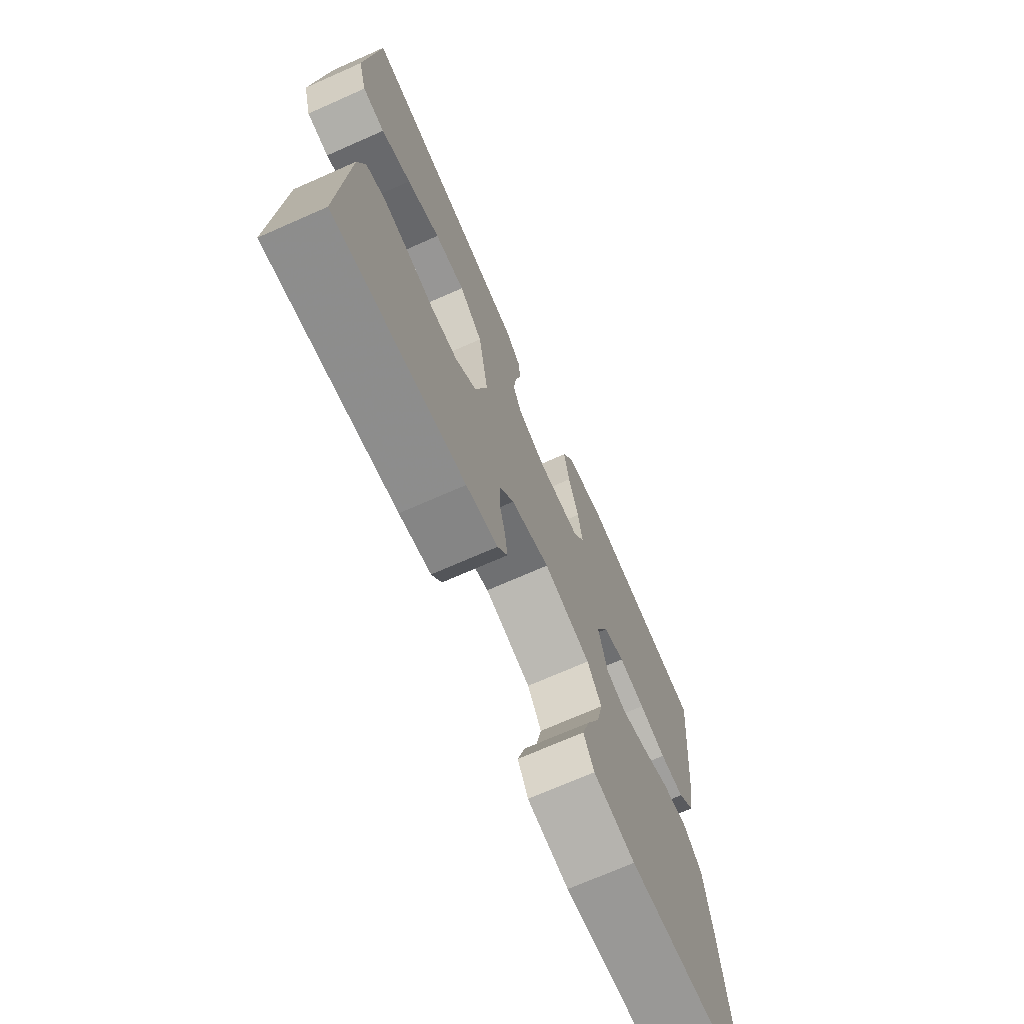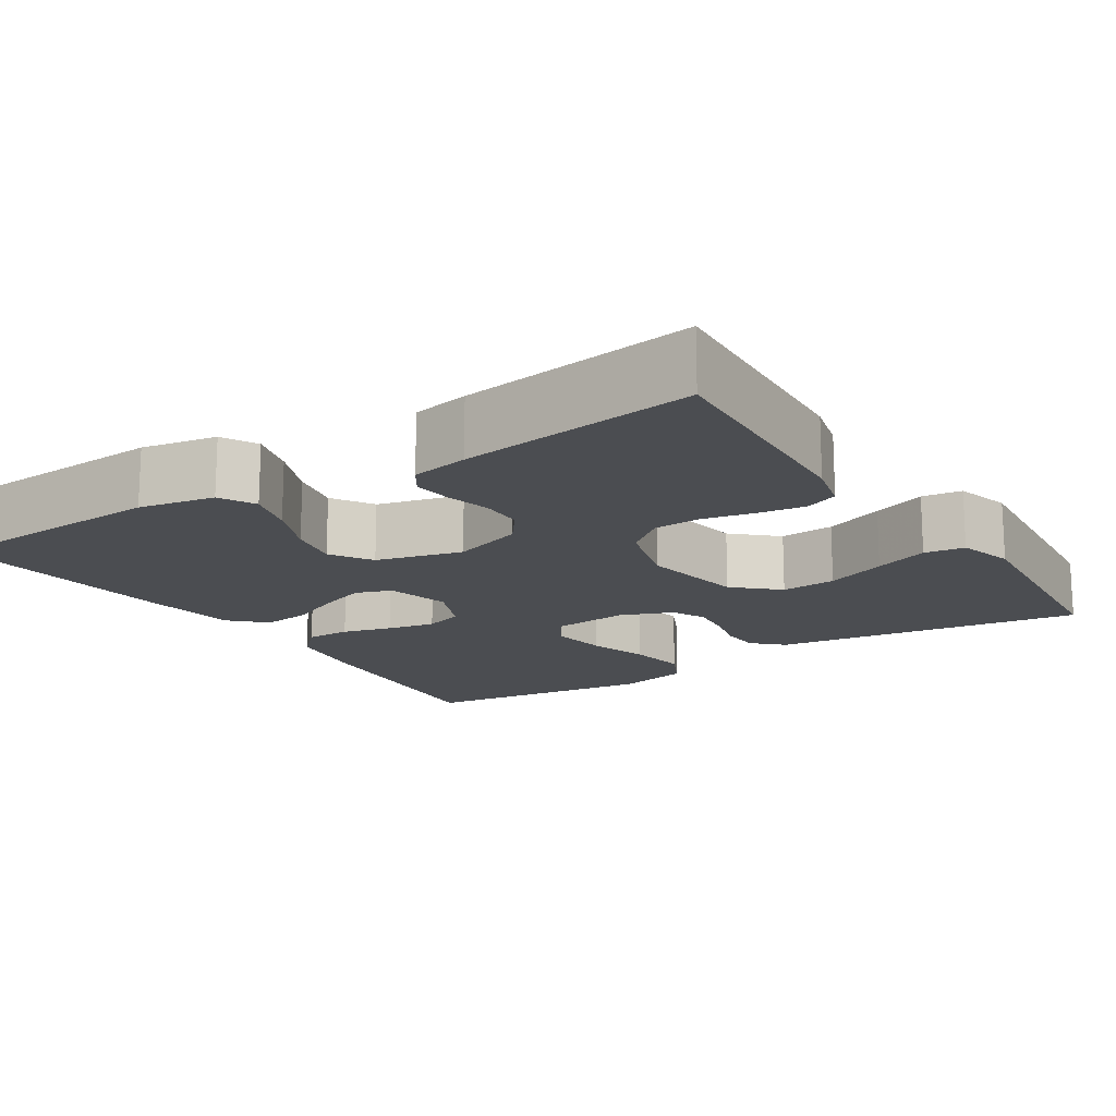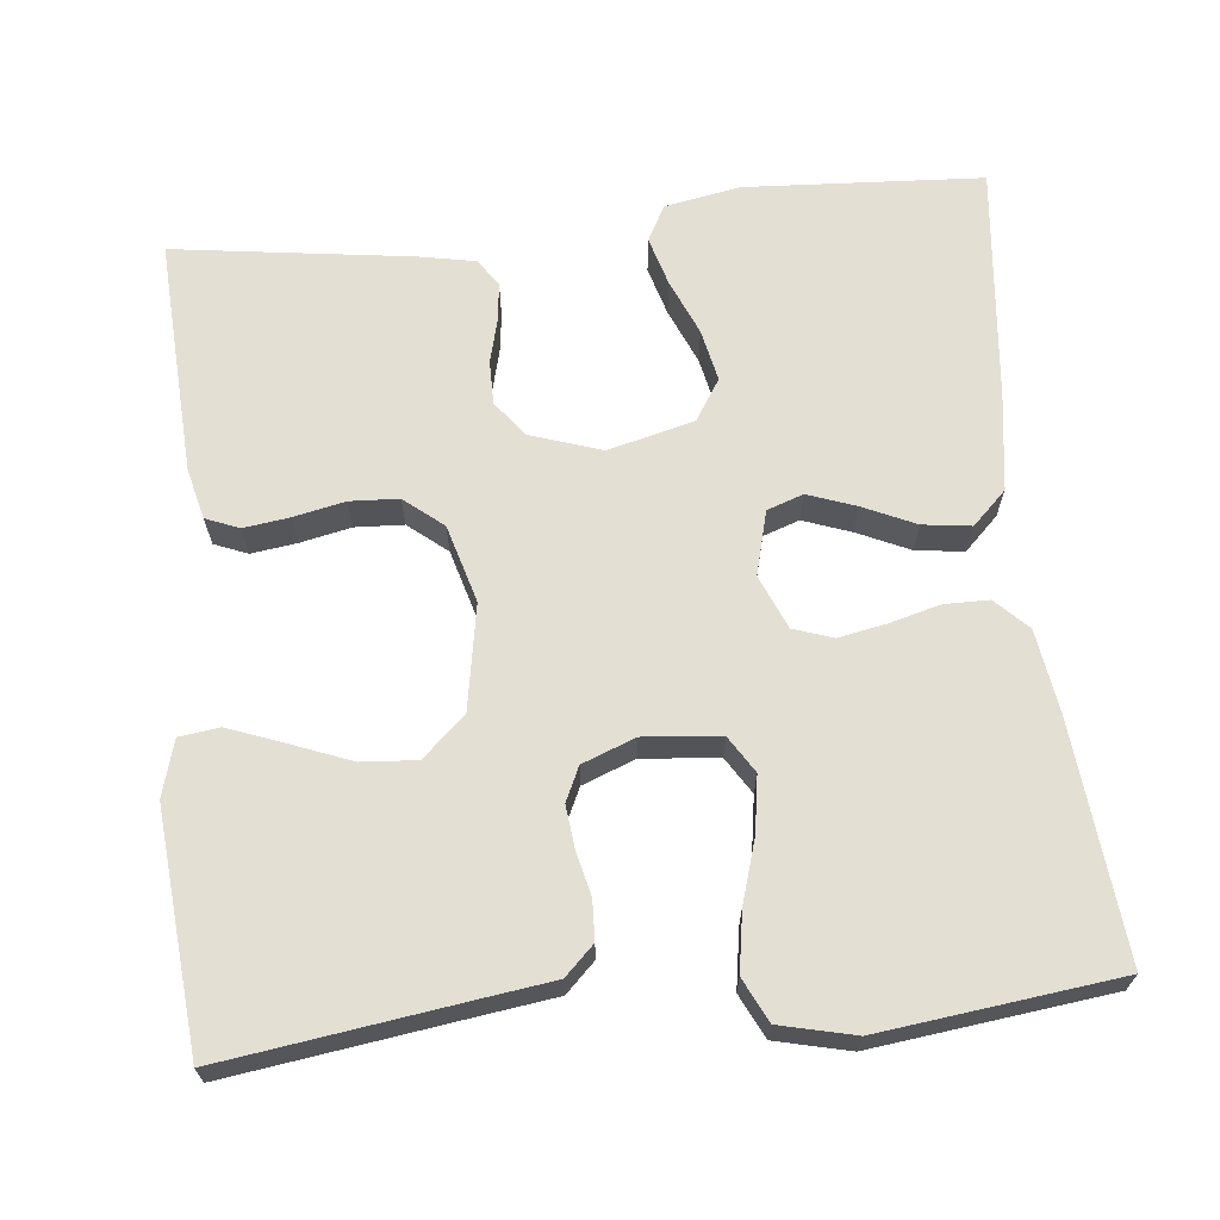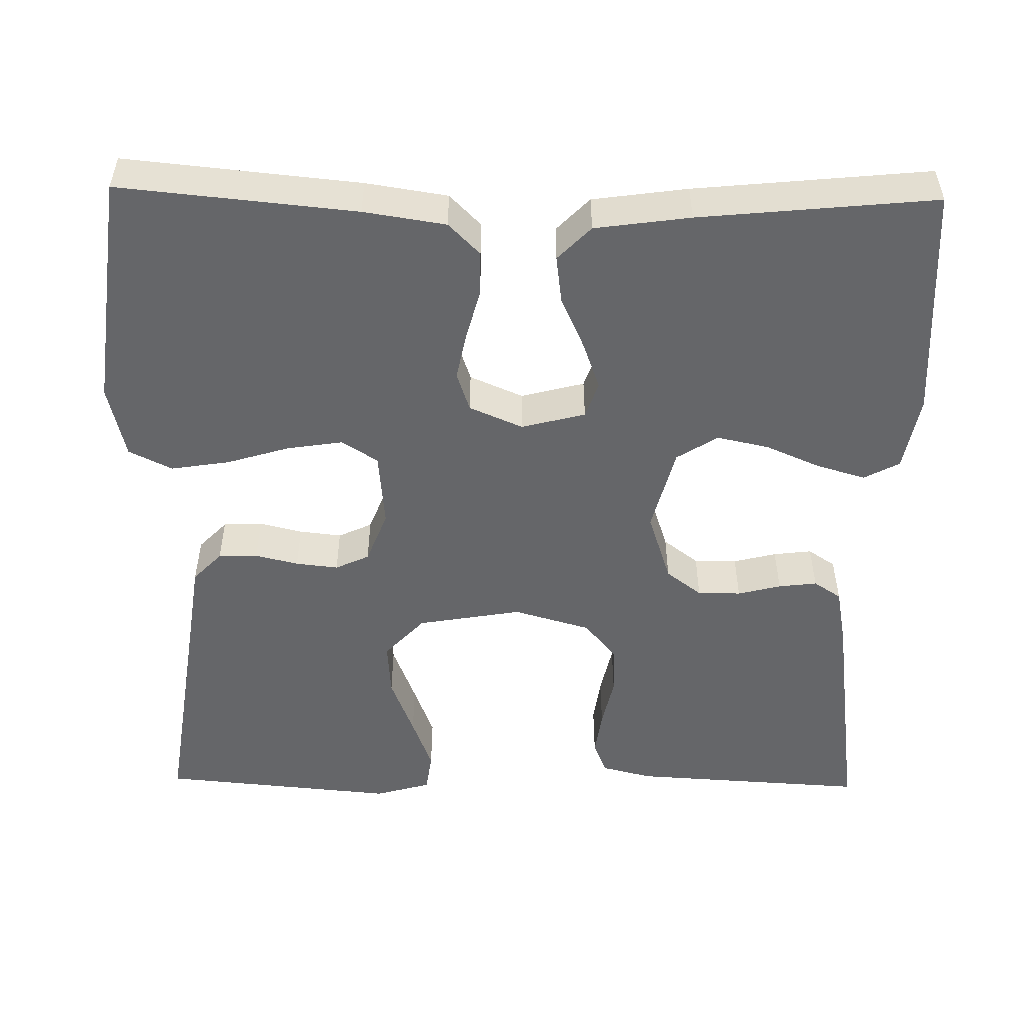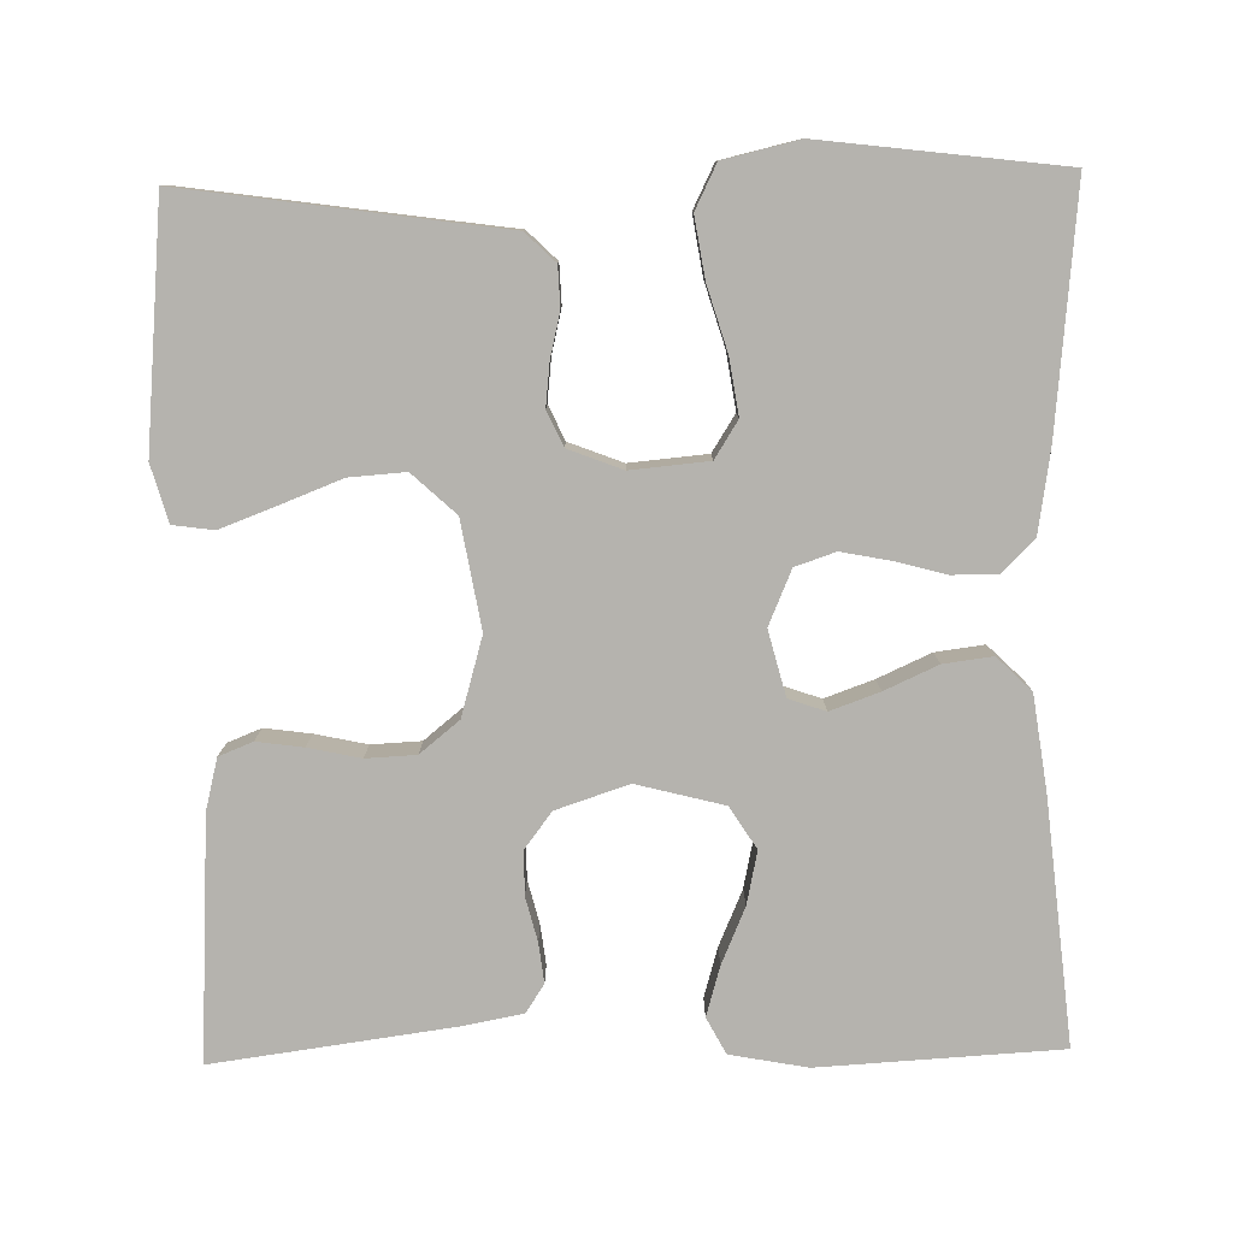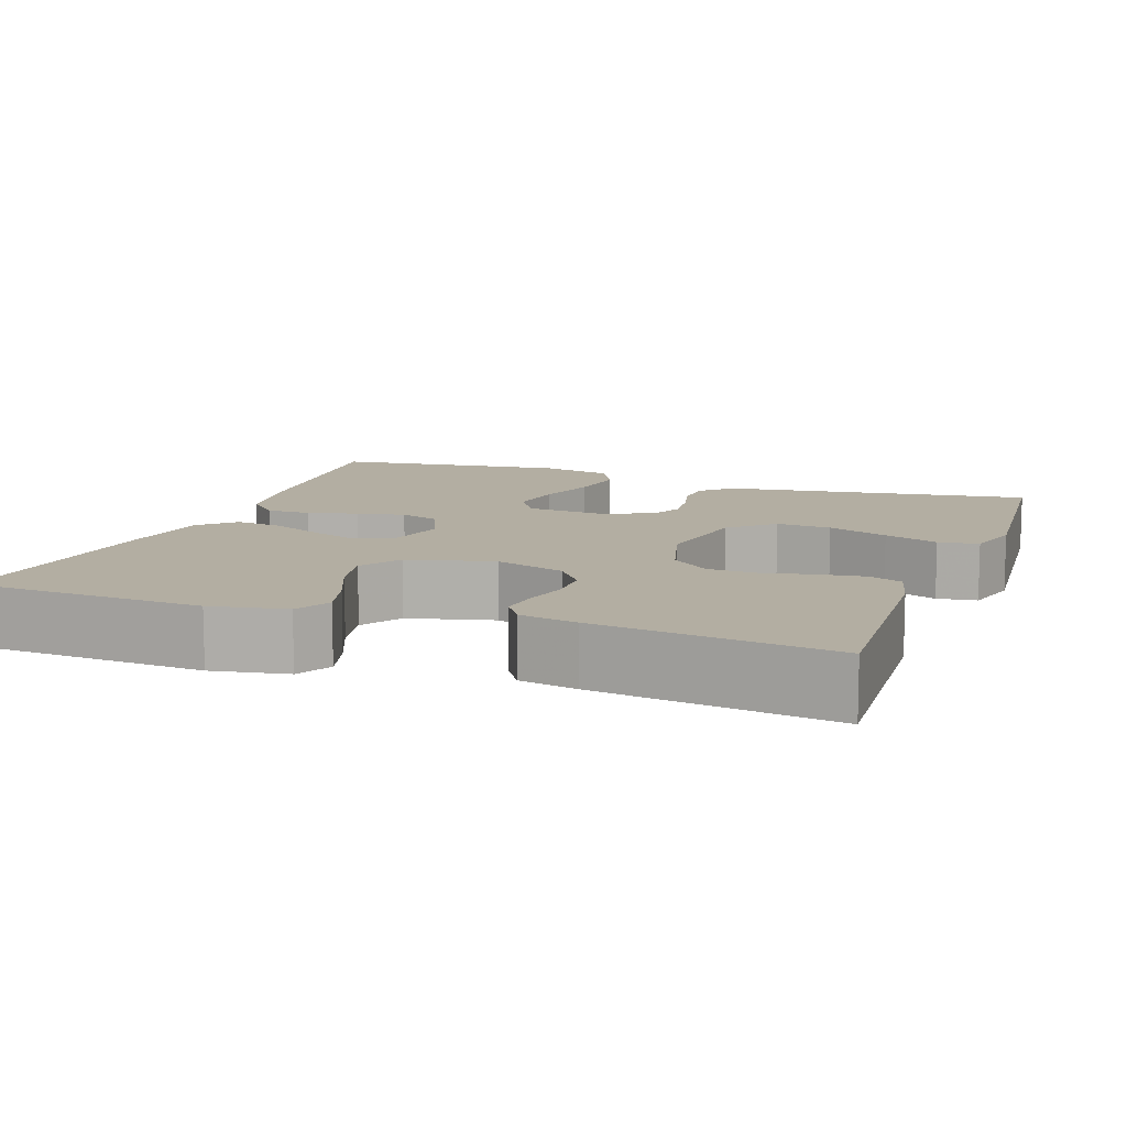
<metadata>
{"format":"obj","ext":"obj","renderer":"f3d","projection":"perspective","resolution":1024,"background":"white","views":[{"elev":-71.4,"azim":-66.2,"up":"+Z"},{"elev":-15.9,"azim":-147.2,"up":"+Y"},{"elev":66.6,"azim":-5.8,"up":"+Y"},{"elev":-51.8,"azim":89.0,"up":"+Y"},{"elev":-79.9,"azim":1.1,"up":"+Y"},{"elev":10.8,"azim":-160.1,"up":"+Y"}]}
</metadata>
<code>
v 0.5 0.07 0.5
v 0.471 0.07 0.2
v 0.455 0.07 0.096
v 0.415 0.07 0.056
v 0.358 0.07 0.056
v 0.295 0.07 0.073
v 0.234 0.07 0.085
v 0.184 0.07 0.068
v 0.155 0.07 0
v 0.176 0.07 -0.081
v 0.222 0.07 -0.097
v 0.283 0.07 -0.075
v 0.349 0.07 -0.045
v 0.41 0.07 -0.037
v 0.453 0.07 -0.079
v 0.47 0.07 -0.2
v 0.5 0.07 -0.5
v 0.2 0.07 -0.517
v 0.104 0.07 -0.499
v 0.08 0.07 -0.454
v 0.098 0.07 -0.392
v 0.128 0.07 -0.322
v 0.142 0.07 -0.256
v 0.109 0.07 -0.204
v 0 0.07 -0.176
v -0.09 0.07 -0.206
v -0.124 0.07 -0.251
v -0.124 0.07 -0.306
v -0.11 0.07 -0.361
v -0.104 0.07 -0.41
v -0.127 0.07 -0.445
v -0.2 0.07 -0.459
v -0.5 0.07 -0.5
v -0.483 0.07 -0.2
v -0.467 0.07 -0.136
v -0.425 0.07 -0.119
v -0.367 0.07 -0.127
v -0.302 0.07 -0.141
v -0.24 0.07 -0.138
v -0.191 0.07 -0.098
v -0.163 0.07 0
v -0.186 0.07 0.133
v -0.24 0.07 0.183
v -0.31 0.07 0.178
v -0.387 0.07 0.148
v -0.456 0.07 0.122
v -0.507 0.07 0.129
v -0.527 0.07 0.2
v -0.5 0.07 0.5
v -0.2 0.07 0.457
v -0.107 0.07 0.444
v -0.07 0.07 0.408
v -0.068 0.07 0.358
v -0.081 0.07 0.303
v -0.087 0.07 0.249
v -0.067 0.07 0.206
v 0 0.07 0.18
v 0.097 0.07 0.189
v 0.126 0.07 0.235
v 0.115 0.07 0.306
v 0.091 0.07 0.385
v 0.079 0.07 0.46
v 0.106 0.07 0.515
v 0.2 0.07 0.537
v 0.5 0 0.5
v 0.471 0 0.2
v 0.455 0 0.096
v 0.415 0 0.056
v 0.358 0 0.056
v 0.295 0 0.073
v 0.234 0 0.085
v 0.184 0 0.068
v 0.155 0 0
v 0.176 0 -0.081
v 0.222 0 -0.097
v 0.283 0 -0.075
v 0.349 0 -0.045
v 0.41 0 -0.037
v 0.453 0 -0.079
v 0.47 0 -0.2
v 0.5 0 -0.5
v 0.2 0 -0.517
v 0.104 0 -0.499
v 0.08 0 -0.454
v 0.098 0 -0.392
v 0.128 0 -0.322
v 0.142 0 -0.256
v 0.109 0 -0.204
v 0 0 -0.176
v -0.09 0 -0.206
v -0.124 0 -0.251
v -0.124 0 -0.306
v -0.11 0 -0.361
v -0.104 0 -0.41
v -0.127 0 -0.445
v -0.2 0 -0.459
v -0.5 0 -0.5
v -0.483 0 -0.2
v -0.467 0 -0.136
v -0.425 0 -0.119
v -0.367 0 -0.127
v -0.302 0 -0.141
v -0.24 0 -0.138
v -0.191 0 -0.098
v -0.163 0 0
v -0.186 0 0.133
v -0.24 0 0.183
v -0.31 0 0.178
v -0.387 0 0.148
v -0.456 0 0.122
v -0.507 0 0.129
v -0.527 0 0.2
v -0.5 0 0.5
v -0.2 0 0.457
v -0.107 0 0.444
v -0.07 0 0.408
v -0.068 0 0.358
v -0.081 0 0.303
v -0.087 0 0.249
v -0.067 0 0.206
v 0 0 0.18
v 0.097 0 0.189
v 0.126 0 0.235
v 0.115 0 0.306
v 0.091 0 0.385
v 0.079 0 0.46
v 0.106 0 0.515
v 0.2 0 0.537
f 4 5 6
f 3 4 6
f 2 3 6
f 1 2 6
f 64 1 6
f 63 64 6
f 62 63 6
f 61 62 6
f 60 61 6
f 59 60 6 7
f 58 59 7 8
f 57 58 8 9
f 56 57 9 10
f 52 53 54
f 51 52 54
f 50 51 54
f 49 50 54
f 48 49 54
f 47 48 54
f 46 47 54
f 45 46 54
f 44 45 54
f 43 44 54 55
f 42 43 55 56
f 36 37 38
f 35 36 38
f 34 35 38
f 33 34 38
f 32 33 38
f 31 32 38
f 30 31 38
f 29 30 38
f 28 29 38
f 27 28 38 39
f 26 27 39 40
f 20 21 22
f 19 20 22
f 18 19 22
f 17 18 22
f 16 17 22
f 15 16 22
f 14 15 22
f 13 14 22
f 12 13 22
f 11 12 22 23
f 10 11 23 24
f 10 24 25
f 56 10 25
f 42 56 25
f 41 42 25
f 25 26 40 41
f 70 69 68
f 70 68 67
f 70 67 66
f 70 66 65
f 70 65 128
f 70 128 127
f 70 127 126
f 70 126 125
f 70 125 124
f 71 70 124 123
f 72 71 123 122
f 73 72 122 121
f 74 73 121 120
f 118 117 116
f 118 116 115
f 118 115 114
f 118 114 113
f 118 113 112
f 118 112 111
f 118 111 110
f 118 110 109
f 118 109 108
f 119 118 108 107
f 120 119 107 106
f 102 101 100
f 102 100 99
f 102 99 98
f 102 98 97
f 102 97 96
f 102 96 95
f 102 95 94
f 102 94 93
f 102 93 92
f 103 102 92 91
f 104 103 91 90
f 86 85 84
f 86 84 83
f 86 83 82
f 86 82 81
f 86 81 80
f 86 80 79
f 86 79 78
f 86 78 77
f 86 77 76
f 87 86 76 75
f 88 87 75 74
f 89 88 74
f 89 74 120
f 89 120 106
f 89 106 105
f 105 104 90 89
f 1 65 66 2
f 2 66 67 3
f 3 67 68 4
f 4 68 69 5
f 5 69 70 6
f 6 70 71 7
f 7 71 72 8
f 8 72 73 9
f 9 73 74 10
f 10 74 75 11
f 11 75 76 12
f 12 76 77 13
f 13 77 78 14
f 14 78 79 15
f 15 79 80 16
f 16 80 81 17
f 17 81 82 18
f 18 82 83 19
f 19 83 84 20
f 20 84 85 21
f 21 85 86 22
f 22 86 87 23
f 23 87 88 24
f 24 88 89 25
f 25 89 90 26
f 26 90 91 27
f 27 91 92 28
f 28 92 93 29
f 29 93 94 30
f 30 94 95 31
f 31 95 96 32
f 32 96 97 33
f 33 97 98 34
f 34 98 99 35
f 35 99 100 36
f 36 100 101 37
f 37 101 102 38
f 38 102 103 39
f 39 103 104 40
f 40 104 105 41
f 41 105 106 42
f 42 106 107 43
f 43 107 108 44
f 44 108 109 45
f 45 109 110 46
f 46 110 111 47
f 47 111 112 48
f 48 112 113 49
f 49 113 114 50
f 50 114 115 51
f 51 115 116 52
f 52 116 117 53
f 53 117 118 54
f 54 118 119 55
f 55 119 120 56
f 56 120 121 57
f 57 121 122 58
f 58 122 123 59
f 59 123 124 60
f 60 124 125 61
f 61 125 126 62
f 62 126 127 63
f 63 127 128 64
f 64 128 65 1

</code>
